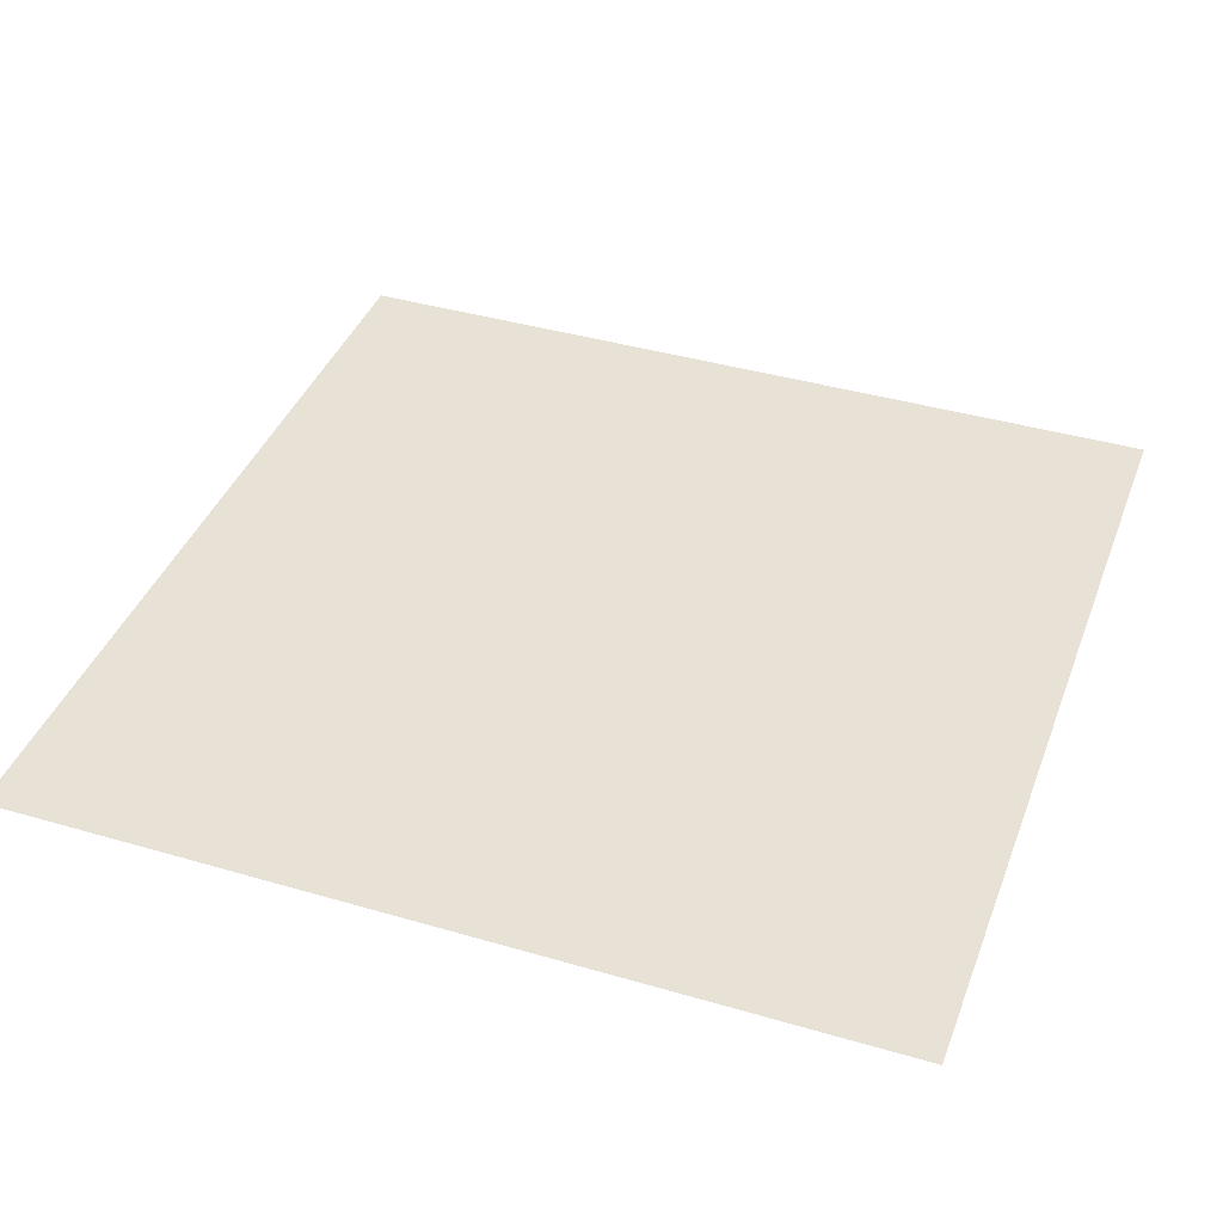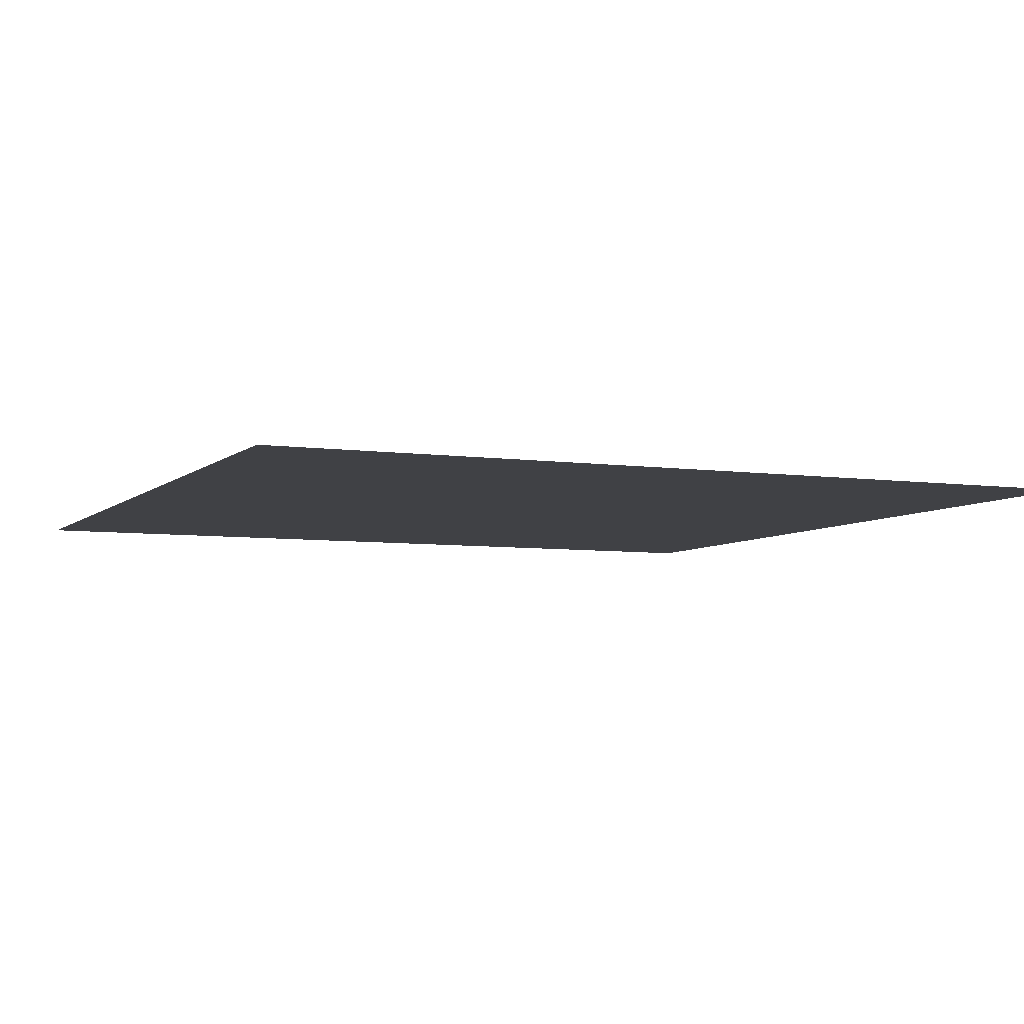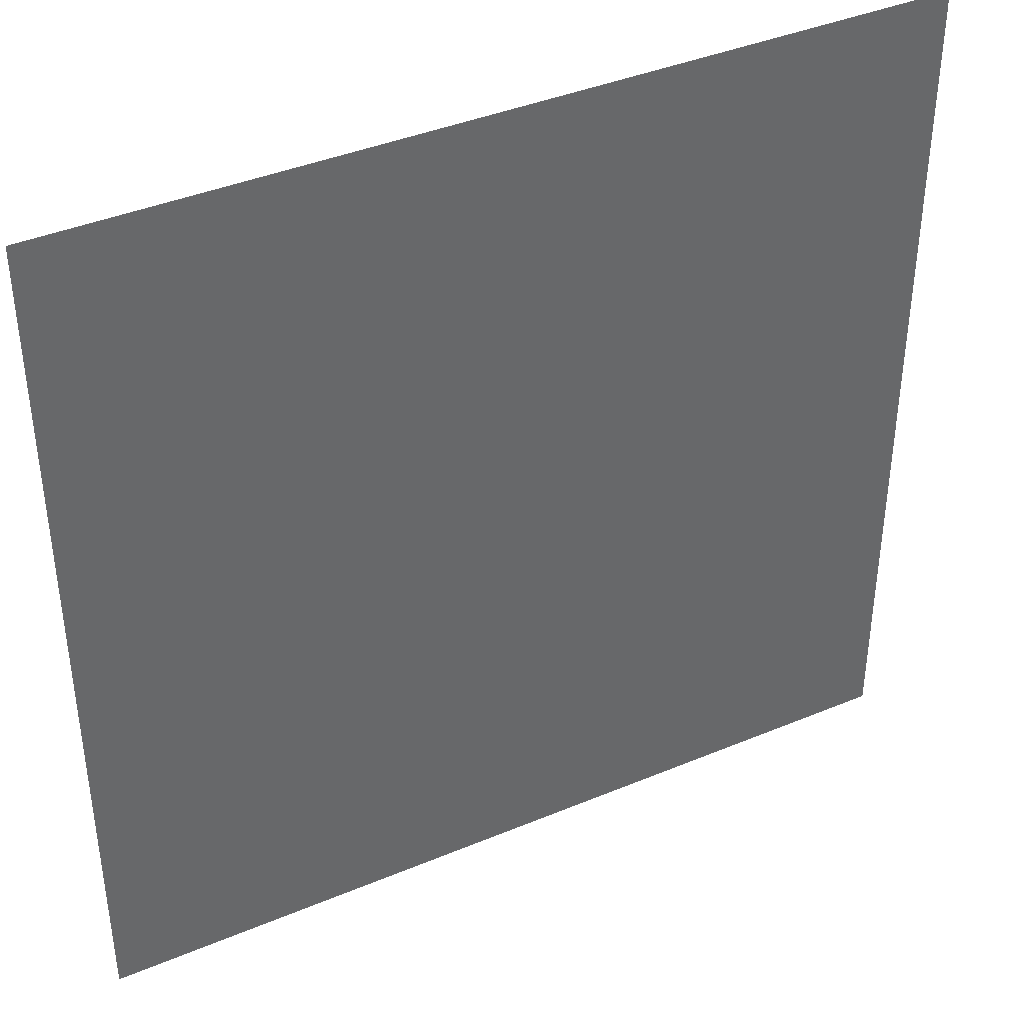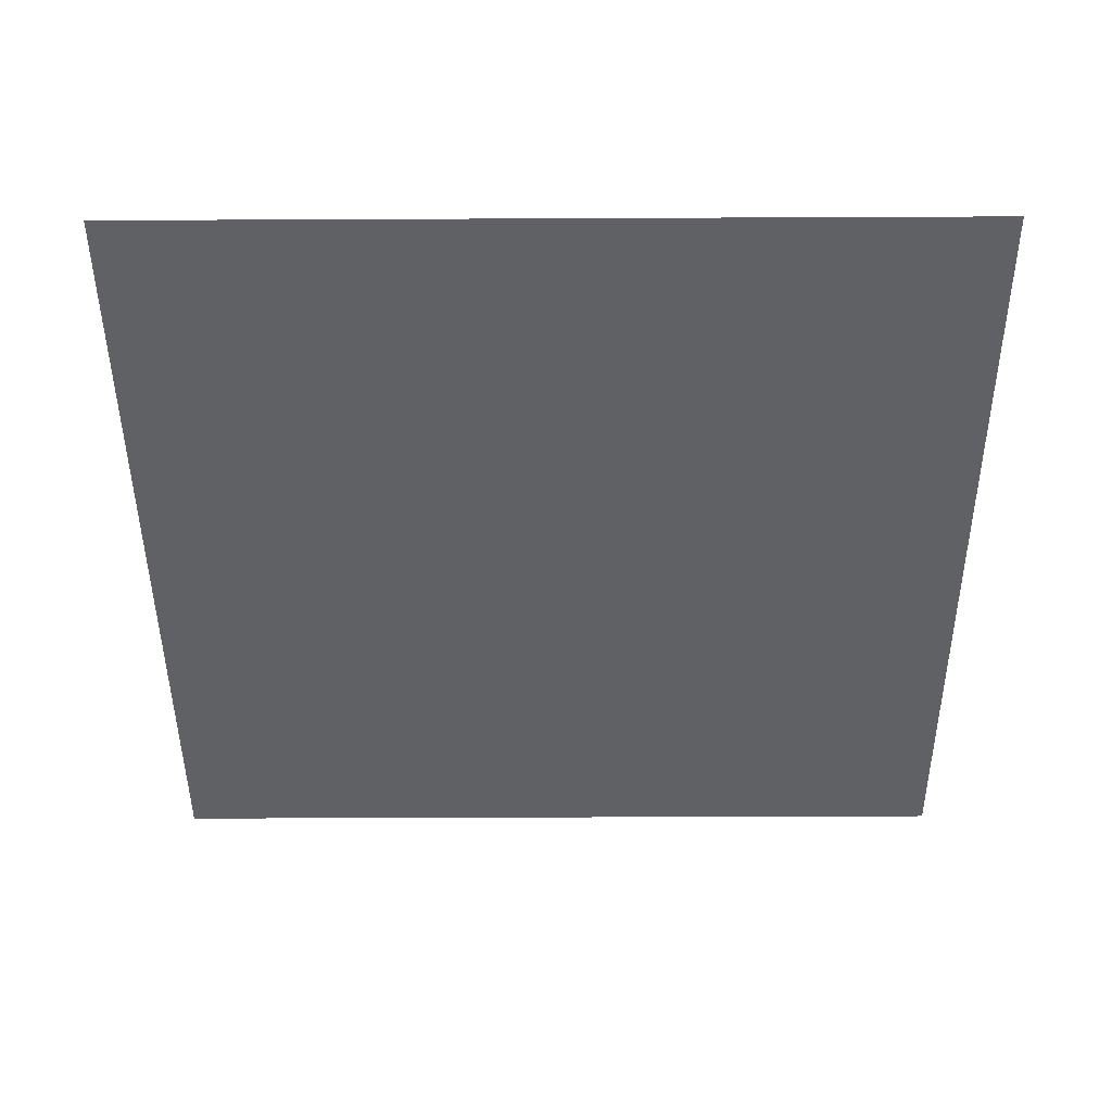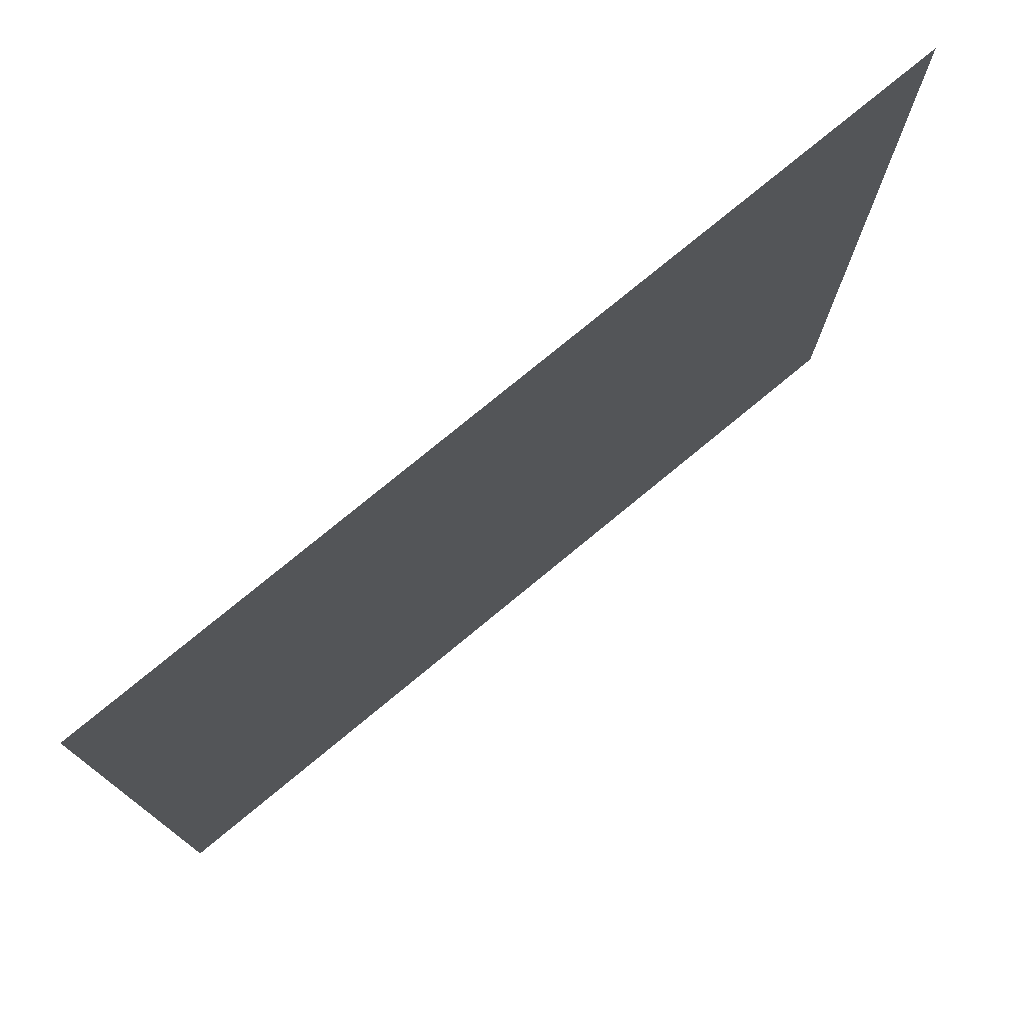
<metadata>
{"format":"obj","ext":"obj","renderer":"f3d","projection":"perspective","resolution":1024,"background":"white","views":[{"elev":40.2,"azim":-70.2,"up":"+Z"},{"elev":-5.9,"azim":156.3,"up":"+Z"},{"elev":40.3,"azim":-27.2,"up":"+Y"},{"elev":-45.9,"azim":-179.7,"up":"+Z"},{"elev":77.0,"azim":140.5,"up":"+Y"}]}
</metadata>
<code>
o Plane_Plane.001
v 1 -1 0
v -1 -1 0
v 1 1 -0
v -1 1 -0
v 0 -1 0
v 0 1 -0
v -1 0 0
v 1 0 0
v 0 0 0
v -0.5 -1 0
v -0.5 1 -0
v -1 -0.5 0
v 1 0.5 -0
v 0.5 -1 0
v 0.5 1 -0
v -1 0.5 -0
v 1 -0.5 0
v 0 0.5 -0
v 0 -0.5 0
v -0.5 0 0
v 0.5 0 0
v 0.5 0.5 -0
v -0.5 0.5 -0
v -0.5 -0.5 0
v 0.5 -0.5 0
v -0.75 -1 0
v -0.75 1 -0
v -1 -0.75 0
v 1 0.75 -0
v 0.75 -1 0
v 0.75 1 -0
v -1 0.75 -0
v 1 -0.75 0
v 0 0.75 -0
v 0 -0.75 0
v -0.75 0 0
v 0.25 0 0
v -0.25 -1 0
v -0.25 1 -0
v -1 -0.25 0
v 1 0.25 -0
v 0.25 -1 0
v 0.25 1 -0
v -1 0.25 -0
v 1 -0.25 0
v 0 0.25 -0
v 0 -0.25 0
v -0.25 0 0
v 0.75 0 0
v 0.5 0.75 -0
v 0.5 0.25 -0
v 0.25 0.5 -0
v 0.75 0.5 -0
v -0.5 0.75 -0
v -0.5 0.25 -0
v -0.75 0.5 -0
v -0.25 0.5 -0
v -0.5 -0.25 0
v -0.5 -0.75 0
v -0.75 -0.5 0
v -0.25 -0.5 0
v 0.5 -0.25 0
v 0.5 -0.75 0
v 0.25 -0.5 0
v 0.75 -0.5 0
v 0.75 0.75 -0
v -0.25 0.75 -0
v -0.25 -0.25 0
v 0.75 -0.25 0
v 0.25 0.75 -0
v 0.25 0.25 -0
v 0.75 0.25 -0
v -0.75 0.75 -0
v -0.75 0.25 -0
v -0.25 0.25 -0
v -0.75 -0.25 0
v -0.75 -0.75 0
v -0.25 -0.75 0
v 0.25 -0.25 0
v 0.25 -0.75 0
v 0.75 -0.75 0
v -0.875 -1 0
v -0.875 1 -0
v -1 -0.875 0
v 1 0.875 -0
v 0.875 -1 0
v 0.875 1 -0
v -1 0.875 -0
v 1 -0.875 0
v 0 0.875 -0
v 0 -0.875 0
v -0.875 0 0
v 0.125 0 0
v -0.125 -1 0
v -0.125 1 -0
v -1 -0.125 0
v 1 0.125 -0
v 0.125 -1 0
v 0.125 1 -0
v -1 0.125 -0
v 1 -0.125 0
v 0 0.125 -0
v 0 -0.125 0
v -0.125 0 0
v 0.875 0 0
v 0.5 0.875 -0
v 0.5 0.125 -0
v 0.125 0.5 -0
v 0.625 0.5 -0
v -0.5 0.875 -0
v -0.5 0.125 -0
v -0.875 0.5 -0
v -0.375 0.5 -0
v -0.5 -0.125 0
v -0.5 -0.875 0
v -0.875 -0.5 0
v -0.375 -0.5 0
v 0.5 -0.125 0
v 0.5 -0.875 0
v 0.125 -0.5 0
v 0.625 -0.5 0
v -0.625 -1 0
v -0.625 1 -0
v -1 -0.625 0
v 1 0.625 -0
v 0.625 -1 0
v 0.625 1 -0
v -1 0.625 -0
v 1 -0.625 0
v 0 0.625 -0
v 0 -0.625 0
v -0.625 0 0
v 0.375 0 0
v -0.375 -1 0
v -0.375 1 -0
v -1 -0.375 0
v 1 0.375 -0
v 0.375 -1 0
v 0.375 1 -0
v -1 0.375 -0
v 1 -0.375 0
v 0 0.375 -0
v 0 -0.375 0
v -0.375 0 0
v 0.625 0 0
v 0.5 0.625 -0
v 0.5 0.375 -0
v 0.375 0.5 -0
v 0.875 0.5 -0
v -0.5 0.625 -0
v -0.5 0.375 -0
v -0.625 0.5 -0
v -0.125 0.5 -0
v -0.5 -0.375 0
v -0.5 -0.625 0
v -0.625 -0.5 0
v -0.125 -0.5 0
v 0.5 -0.375 0
v 0.5 -0.625 0
v 0.375 -0.5 0
v 0.875 -0.5 0
v 0.75 0.875 -0
v 0.75 0.625 -0
v 0.625 0.75 -0
v 0.875 0.75 -0
v -0.25 0.875 -0
v -0.25 0.625 -0
v -0.375 0.75 -0
v -0.125 0.75 -0
v -0.25 -0.125 0
v -0.25 -0.375 0
v -0.375 -0.25 0
v -0.125 -0.25 0
v 0.75 -0.125 0
v 0.75 -0.375 0
v 0.625 -0.25 0
v 0.875 -0.25 0
v 0.25 0.875 -0
v 0.25 0.625 -0
v 0.125 0.75 -0
v 0.375 0.75 -0
v 0.25 0.375 -0
v 0.25 0.125 -0
v 0.125 0.25 -0
v 0.375 0.25 -0
v 0.75 0.375 -0
v 0.75 0.125 -0
v 0.625 0.25 -0
v 0.875 0.25 -0
v -0.75 0.875 -0
v -0.75 0.625 -0
v -0.875 0.75 -0
v -0.625 0.75 -0
v -0.75 0.375 -0
v -0.75 0.125 -0
v -0.875 0.25 -0
v -0.625 0.25 -0
v -0.25 0.375 -0
v -0.25 0.125 -0
v -0.375 0.25 -0
v -0.125 0.25 -0
v -0.75 -0.125 0
v -0.75 -0.375 0
v -0.875 -0.25 0
v -0.625 -0.25 0
v -0.75 -0.625 0
v -0.75 -0.875 0
v -0.875 -0.75 0
v -0.625 -0.75 0
v -0.25 -0.625 0
v -0.25 -0.875 0
v -0.375 -0.75 0
v -0.125 -0.75 0
v 0.25 -0.125 0
v 0.25 -0.375 0
v 0.125 -0.25 0
v 0.375 -0.25 0
v 0.25 -0.625 0
v 0.25 -0.875 0
v 0.125 -0.75 0
v 0.375 -0.75 0
v 0.75 -0.625 0
v 0.75 -0.875 0
v 0.625 -0.75 0
v 0.875 -0.75 0
v 0.875 0.875 -0
v -0.125 0.875 -0
v -0.125 -0.125 0
v 0.875 -0.125 0
v 0.375 0.875 -0
v 0.375 0.375 -0
v 0.875 0.375 -0
v -0.625 0.875 -0
v -0.625 0.375 -0
v -0.125 0.375 -0
v -0.625 -0.125 0
v -0.625 -0.625 0
v -0.125 -0.625 0
v 0.375 -0.125 0
v 0.375 -0.625 0
v 0.875 -0.625 0
v 0.625 0.875 -0
v 0.625 0.625 -0
v 0.875 0.625 -0
v -0.375 0.875 -0
v -0.375 0.625 -0
v -0.125 0.625 -0
v -0.375 -0.125 0
v -0.375 -0.375 0
v -0.125 -0.375 0
v 0.625 -0.125 0
v 0.625 -0.375 0
v 0.875 -0.375 0
v 0.125 0.875 -0
v 0.125 0.625 -0
v 0.375 0.625 -0
v 0.125 0.375 -0
v 0.125 0.125 -0
v 0.375 0.125 -0
v 0.625 0.375 -0
v 0.625 0.125 -0
v 0.875 0.125 -0
v -0.875 0.875 -0
v -0.875 0.625 -0
v -0.625 0.625 -0
v -0.875 0.375 -0
v -0.875 0.125 -0
v -0.625 0.125 -0
v -0.375 0.375 -0
v -0.375 0.125 -0
v -0.125 0.125 -0
v -0.875 -0.125 0
v -0.875 -0.375 0
v -0.625 -0.375 0
v -0.875 -0.625 0
v -0.875 -0.875 0
v -0.625 -0.875 0
v -0.375 -0.625 0
v -0.375 -0.875 0
v -0.125 -0.875 0
v 0.125 -0.125 0
v 0.125 -0.375 0
v 0.375 -0.375 0
v 0.125 -0.625 0
v 0.125 -0.875 0
v 0.375 -0.875 0
v 0.625 -0.625 0
v 0.625 -0.875 0
v 0.875 -0.875 0
f 226 85 87
f 227 90 95
f 228 103 104
f 229 101 105
f 230 106 139
f 231 147 148
f 232 137 149
f 233 110 123
f 234 151 152
f 235 142 153
f 236 114 132
f 237 155 156
f 238 131 157
f 239 118 133
f 240 159 160
f 241 129 161
f 242 162 127
f 243 163 164
f 244 125 165
f 245 166 135
f 246 167 168
f 247 130 169
f 248 170 144
f 249 171 172
f 250 143 173
f 251 174 145
f 252 175 176
f 253 141 177
f 254 178 99
f 255 179 180
f 256 146 181
f 257 182 108
f 258 183 184
f 259 107 185
f 260 186 109
f 261 187 188
f 262 97 189
f 263 190 83
f 264 191 192
f 265 150 193
f 266 194 112
f 267 195 196
f 268 111 197
f 269 198 113
f 270 199 200
f 271 102 201
f 272 202 92
f 273 203 204
f 274 154 205
f 275 206 116
f 276 207 208
f 277 115 209
f 278 210 117
f 279 211 212
f 280 91 213
f 281 214 93
f 282 215 216
f 283 158 217
f 284 218 120
f 285 219 220
f 286 119 221
f 287 222 121
f 288 223 224
f 289 89 225
f 162 226 31
f 66 165 162
f 165 29 226
f 166 227 39
f 67 169 166
f 169 34 227
f 170 228 48
f 68 173 170
f 173 47 228
f 174 229 49
f 69 177 174
f 177 45 229
f 178 230 43
f 70 181 178
f 181 50 230
f 182 231 52
f 71 185 182
f 185 51 231
f 186 232 53
f 72 189 186
f 189 41 232
f 190 233 27
f 73 193 190
f 193 54 233
f 194 234 56
f 74 197 194
f 197 55 234
f 198 235 57
f 75 201 198
f 201 46 235
f 202 236 36
f 76 205 202
f 205 58 236
f 206 237 60
f 77 209 206
f 209 59 237
f 210 238 61
f 78 213 210
f 213 35 238
f 214 239 37
f 79 217 214
f 217 62 239
f 218 240 64
f 80 221 218
f 221 63 240
f 222 241 65
f 81 225 222
f 225 33 241
f 106 242 15
f 50 164 106
f 164 66 242
f 146 243 50
f 22 109 146
f 109 53 243
f 163 244 66
f 53 149 163
f 149 13 244
f 110 245 11
f 54 168 110
f 168 67 245
f 150 246 54
f 23 113 150
f 113 57 246
f 167 247 67
f 57 153 167
f 153 18 247
f 114 248 20
f 58 172 114
f 172 68 248
f 154 249 58
f 24 117 154
f 117 61 249
f 171 250 68
f 61 157 171
f 157 19 250
f 118 251 21
f 62 176 118
f 176 69 251
f 158 252 62
f 25 121 158
f 121 65 252
f 175 253 69
f 65 161 175
f 161 17 253
f 90 254 6
f 34 180 90
f 180 70 254
f 130 255 34
f 18 108 130
f 108 52 255
f 179 256 70
f 52 148 179
f 148 22 256
f 142 257 18
f 46 184 142
f 184 71 257
f 102 258 46
f 9 93 102
f 93 37 258
f 183 259 71
f 37 133 183
f 133 21 259
f 147 260 22
f 51 188 147
f 188 72 260
f 107 261 51
f 21 145 107
f 145 49 261
f 187 262 72
f 49 105 187
f 105 8 262
f 88 263 4
f 32 192 88
f 192 73 263
f 128 264 32
f 16 112 128
f 112 56 264
f 191 265 73
f 56 152 191
f 152 23 265
f 140 266 16
f 44 196 140
f 196 74 266
f 100 267 44
f 7 92 100
f 92 36 267
f 195 268 74
f 36 132 195
f 132 20 268
f 151 269 23
f 55 200 151
f 200 75 269
f 111 270 55
f 20 144 111
f 144 48 270
f 199 271 75
f 48 104 199
f 104 9 271
f 96 272 7
f 40 204 96
f 204 76 272
f 136 273 40
f 12 116 136
f 116 60 273
f 203 274 76
f 60 156 203
f 156 24 274
f 124 275 12
f 28 208 124
f 208 77 275
f 84 276 28
f 2 82 84
f 82 26 276
f 207 277 77
f 26 122 207
f 122 10 277
f 155 278 24
f 59 212 155
f 212 78 278
f 115 279 59
f 10 134 115
f 134 38 279
f 211 280 78
f 38 94 211
f 94 5 280
f 103 281 9
f 47 216 103
f 216 79 281
f 143 282 47
f 19 120 143
f 120 64 282
f 215 283 79
f 64 160 215
f 160 25 283
f 131 284 19
f 35 220 131
f 220 80 284
f 91 285 35
f 5 98 91
f 98 42 285
f 219 286 80
f 42 138 219
f 138 14 286
f 159 287 25
f 63 224 159
f 224 81 287
f 119 288 63
f 14 126 119
f 126 30 288
f 223 289 81
f 30 86 223
f 86 1 289
f 85 3 87
f 90 6 95
f 103 9 104
f 101 8 105
f 106 15 139
f 147 22 148
f 137 13 149
f 110 11 123
f 151 23 152
f 142 18 153
f 114 20 132
f 155 24 156
f 131 19 157
f 118 21 133
f 159 25 160
f 129 17 161
f 162 31 127
f 163 66 164
f 125 29 165
f 166 39 135
f 167 67 168
f 130 34 169
f 170 48 144
f 171 68 172
f 143 47 173
f 174 49 145
f 175 69 176
f 141 45 177
f 178 43 99
f 179 70 180
f 146 50 181
f 182 52 108
f 183 71 184
f 107 51 185
f 186 53 109
f 187 72 188
f 97 41 189
f 190 27 83
f 191 73 192
f 150 54 193
f 194 56 112
f 195 74 196
f 111 55 197
f 198 57 113
f 199 75 200
f 102 46 201
f 202 36 92
f 203 76 204
f 154 58 205
f 206 60 116
f 207 77 208
f 115 59 209
f 210 61 117
f 211 78 212
f 91 35 213
f 214 37 93
f 215 79 216
f 158 62 217
f 218 64 120
f 219 80 220
f 119 63 221
f 222 65 121
f 223 81 224
f 89 33 225
f 226 87 31
f 165 226 162
f 29 85 226
f 227 95 39
f 169 227 166
f 34 90 227
f 228 104 48
f 173 228 170
f 47 103 228
f 229 105 49
f 177 229 174
f 45 101 229
f 230 139 43
f 181 230 178
f 50 106 230
f 231 148 52
f 185 231 182
f 51 147 231
f 232 149 53
f 189 232 186
f 41 137 232
f 233 123 27
f 193 233 190
f 54 110 233
f 234 152 56
f 197 234 194
f 55 151 234
f 235 153 57
f 201 235 198
f 46 142 235
f 236 132 36
f 205 236 202
f 58 114 236
f 237 156 60
f 209 237 206
f 59 155 237
f 238 157 61
f 213 238 210
f 35 131 238
f 239 133 37
f 217 239 214
f 62 118 239
f 240 160 64
f 221 240 218
f 63 159 240
f 241 161 65
f 225 241 222
f 33 129 241
f 242 127 15
f 164 242 106
f 66 162 242
f 243 164 50
f 109 243 146
f 53 163 243
f 244 165 66
f 149 244 163
f 13 125 244
f 245 135 11
f 168 245 110
f 67 166 245
f 246 168 54
f 113 246 150
f 57 167 246
f 247 169 67
f 153 247 167
f 18 130 247
f 248 144 20
f 172 248 114
f 68 170 248
f 249 172 58
f 117 249 154
f 61 171 249
f 250 173 68
f 157 250 171
f 19 143 250
f 251 145 21
f 176 251 118
f 69 174 251
f 252 176 62
f 121 252 158
f 65 175 252
f 253 177 69
f 161 253 175
f 17 141 253
f 254 99 6
f 180 254 90
f 70 178 254
f 255 180 34
f 108 255 130
f 52 179 255
f 256 181 70
f 148 256 179
f 22 146 256
f 257 108 18
f 184 257 142
f 71 182 257
f 258 184 46
f 93 258 102
f 37 183 258
f 259 185 71
f 133 259 183
f 21 107 259
f 260 109 22
f 188 260 147
f 72 186 260
f 261 188 51
f 145 261 107
f 49 187 261
f 262 189 72
f 105 262 187
f 8 97 262
f 263 83 4
f 192 263 88
f 73 190 263
f 264 192 32
f 112 264 128
f 56 191 264
f 265 193 73
f 152 265 191
f 23 150 265
f 266 112 16
f 196 266 140
f 74 194 266
f 267 196 44
f 92 267 100
f 36 195 267
f 268 197 74
f 132 268 195
f 20 111 268
f 269 113 23
f 200 269 151
f 75 198 269
f 270 200 55
f 144 270 111
f 48 199 270
f 271 201 75
f 104 271 199
f 9 102 271
f 272 92 7
f 204 272 96
f 76 202 272
f 273 204 40
f 116 273 136
f 60 203 273
f 274 205 76
f 156 274 203
f 24 154 274
f 275 116 12
f 208 275 124
f 77 206 275
f 276 208 28
f 82 276 84
f 26 207 276
f 277 209 77
f 122 277 207
f 10 115 277
f 278 117 24
f 212 278 155
f 78 210 278
f 279 212 59
f 134 279 115
f 38 211 279
f 280 213 78
f 94 280 211
f 5 91 280
f 281 93 9
f 216 281 103
f 79 214 281
f 282 216 47
f 120 282 143
f 64 215 282
f 283 217 79
f 160 283 215
f 25 158 283
f 284 120 19
f 220 284 131
f 80 218 284
f 285 220 35
f 98 285 91
f 42 219 285
f 286 221 80
f 138 286 219
f 14 119 286
f 287 121 25
f 224 287 159
f 81 222 287
f 288 224 63
f 126 288 119
f 30 223 288
f 289 225 81
f 86 289 223
f 1 89 289

</code>
